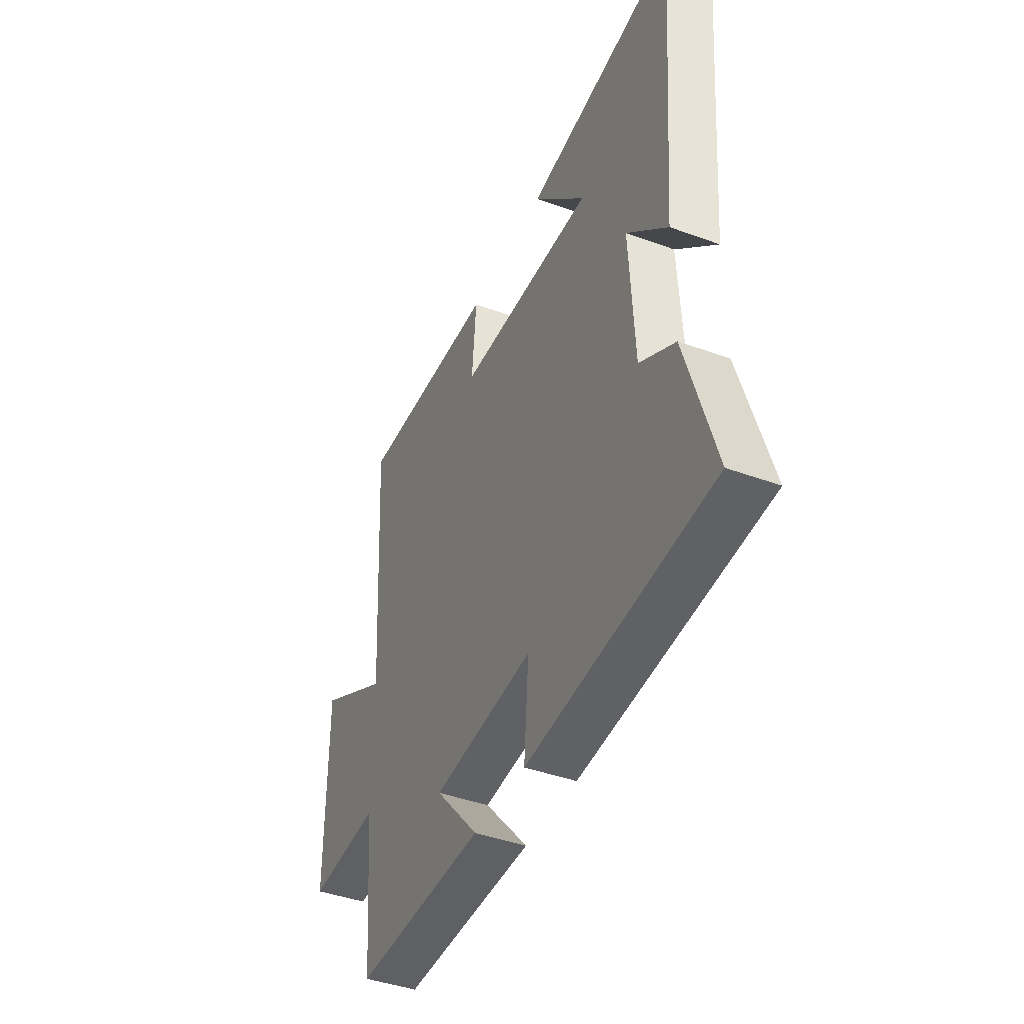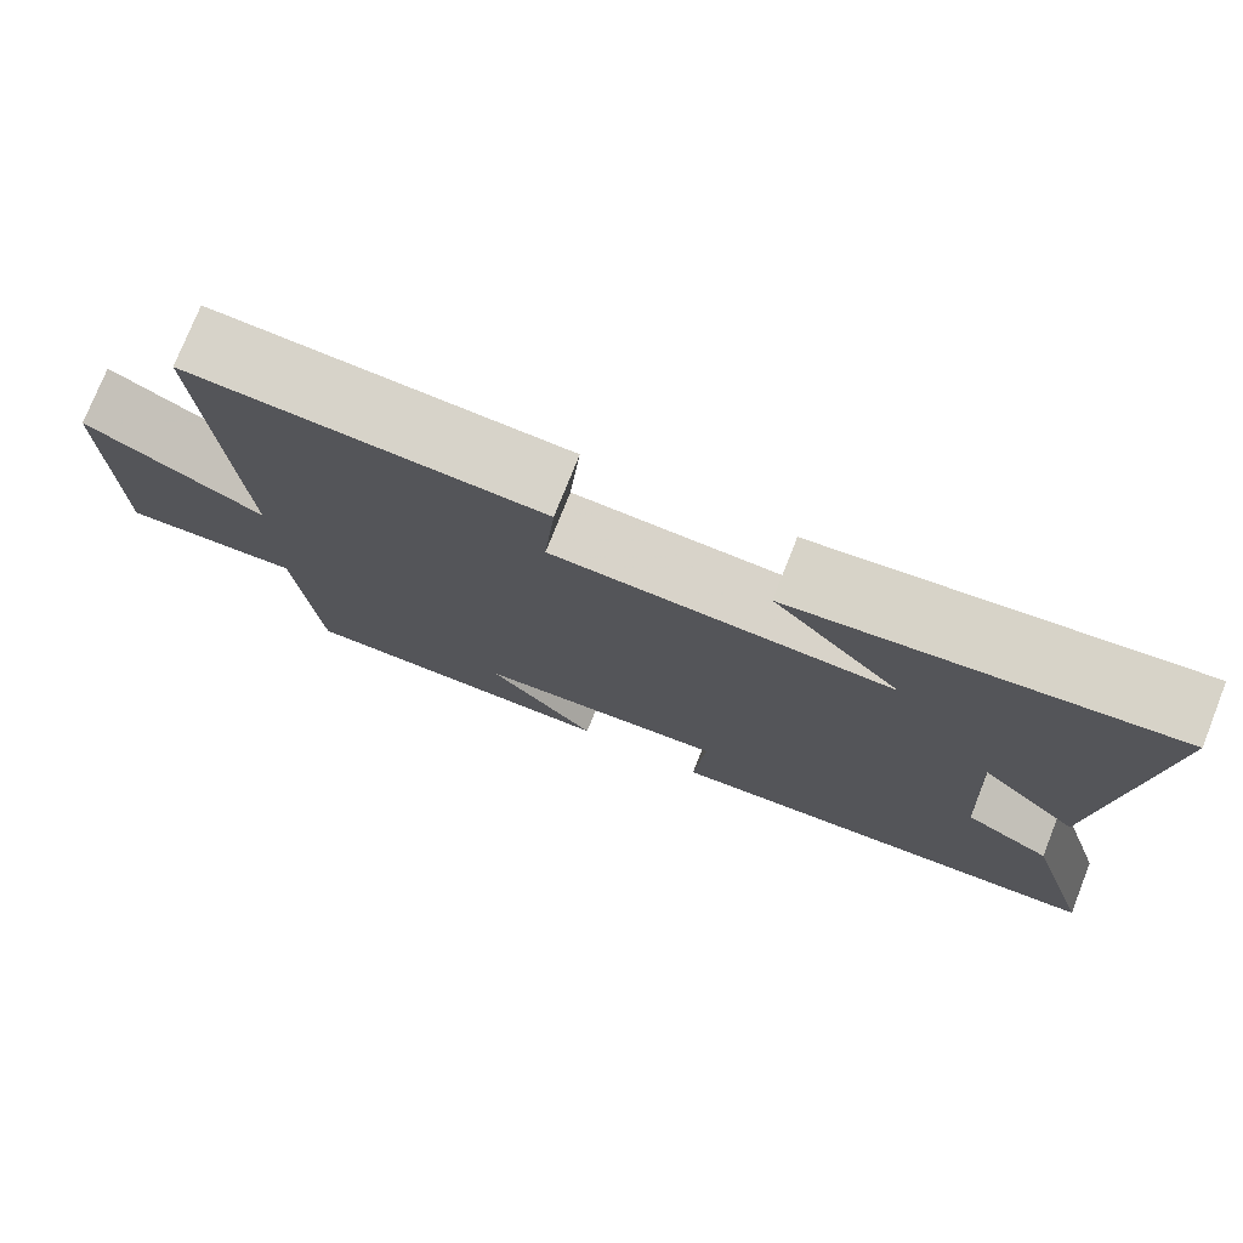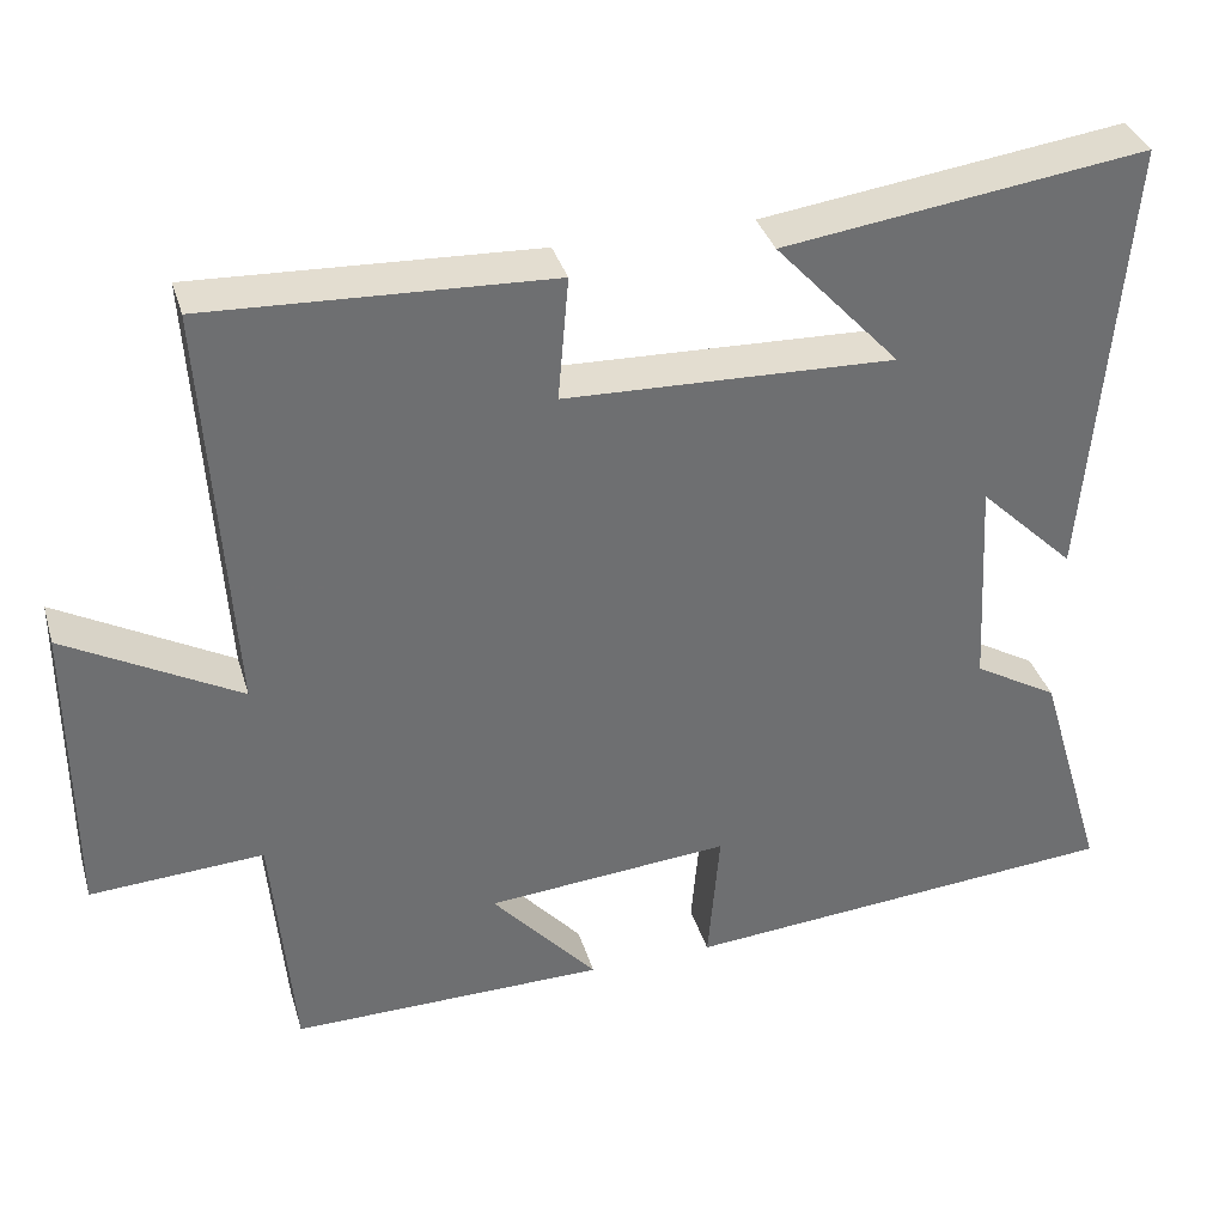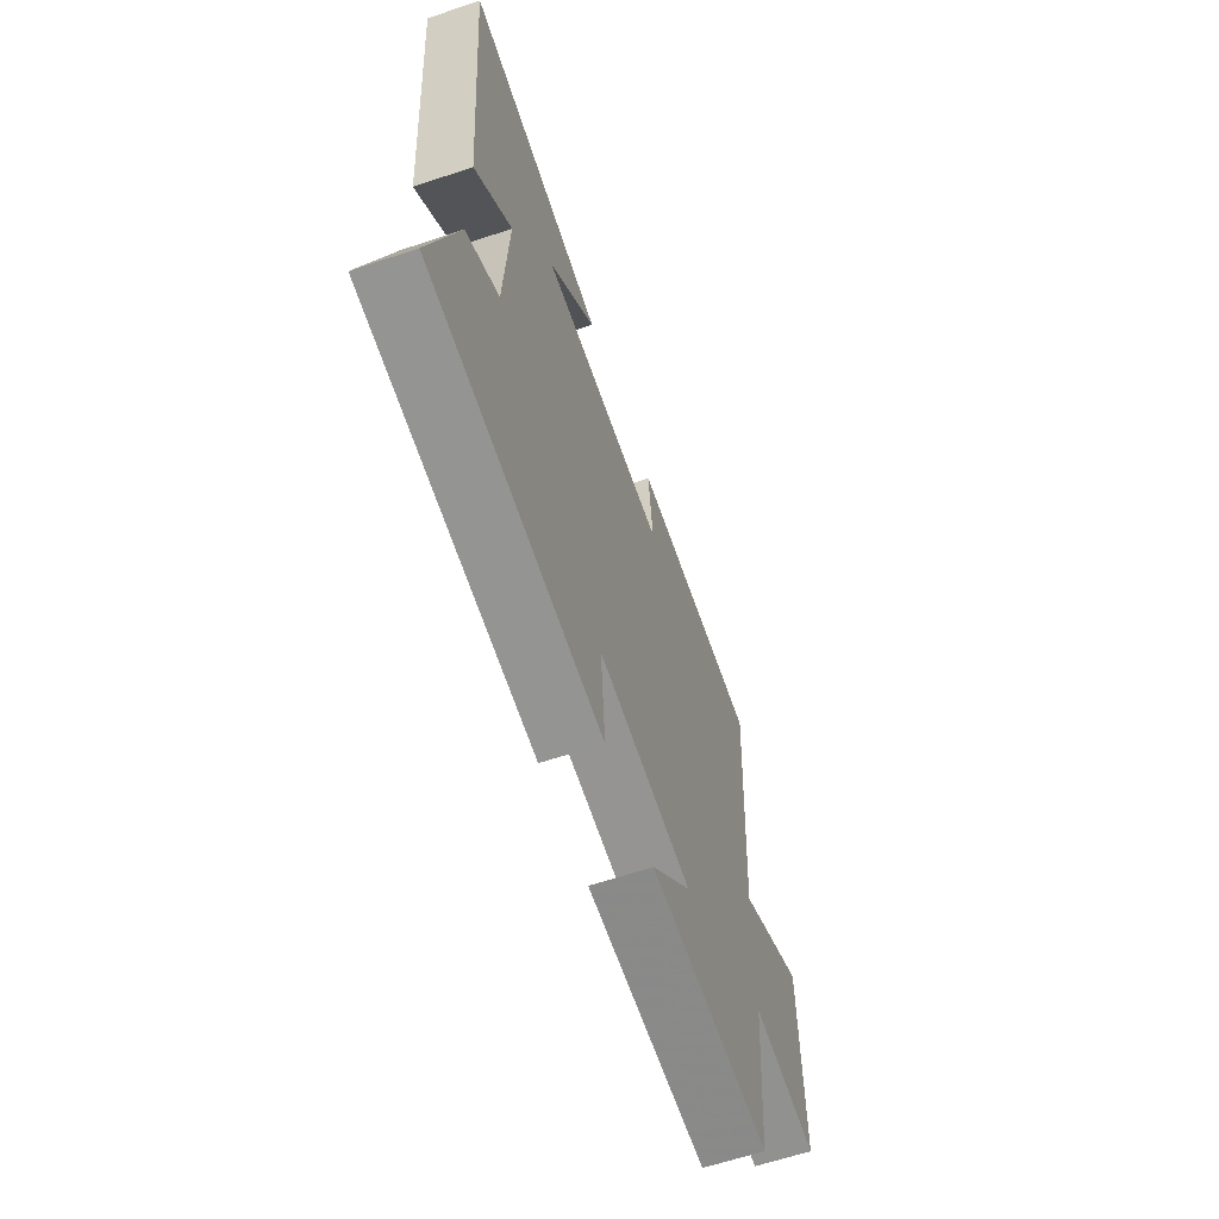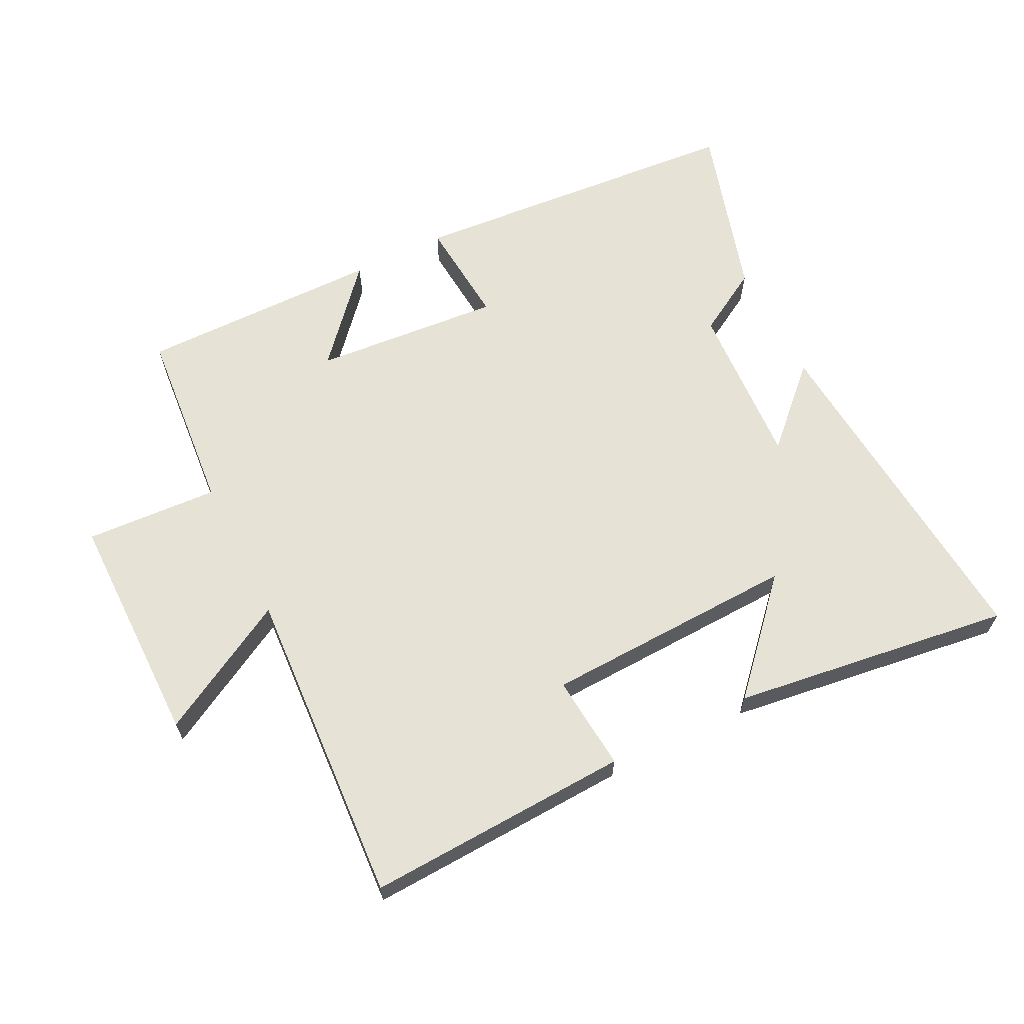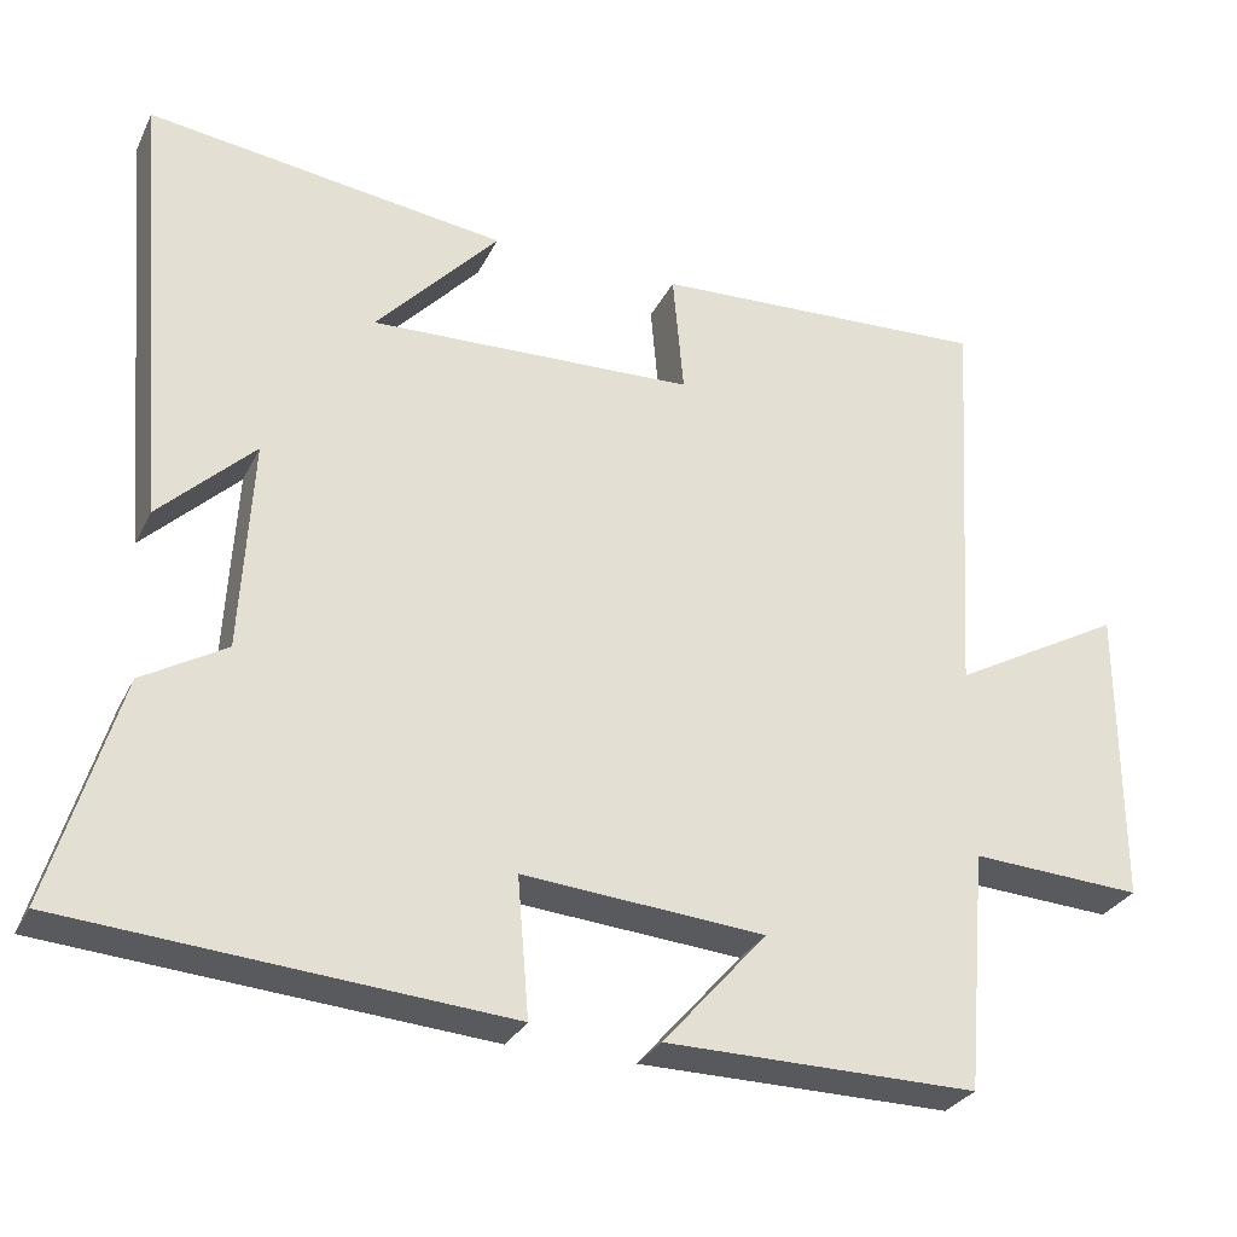
<metadata>
{"format":"obj","ext":"obj","renderer":"f3d","projection":"perspective","resolution":1024,"background":"white","views":[{"elev":-42.3,"azim":66.3,"up":"+Z"},{"elev":76.0,"azim":21.6,"up":"+Z"},{"elev":35.6,"azim":-16.0,"up":"+Z"},{"elev":-62.9,"azim":108.8,"up":"+Z"},{"elev":63.9,"azim":-26.6,"up":"+Y"},{"elev":-29.5,"azim":157.7,"up":"+Z"}]}
</metadata>
<code>
v -0.53 0.07 0.519
v -0.121 0.07 0.5
v -0.134 0.07 0.352
v 0.26 0.07 0.338
v 0.111 0.07 0.5
v 0.545 0.07 0.559
v 0.5 0.07 0.021
v 0.385 0.07 0.132
v 0.399 0.07 -0.124
v 0.5 0.07 -0.183
v 0.582 0.07 -0.458
v 0.054 0.07 -0.5
v 0.068 0.07 -0.333
v -0.224 0.07 -0.357
v -0.098 0.07 -0.5
v -0.475 0.07 -0.503
v -0.5 0.07 -0.213
v -0.707 0.07 -0.225
v -0.707 0.07 0.139
v -0.5 0.07 0.025
v -0.53 0 0.519
v -0.121 0 0.5
v -0.134 0 0.352
v 0.26 0 0.338
v 0.111 0 0.5
v 0.545 0 0.559
v 0.5 0 0.021
v 0.385 0 0.132
v 0.399 0 -0.124
v 0.5 0 -0.183
v 0.582 0 -0.458
v 0.054 0 -0.5
v 0.068 0 -0.333
v -0.224 0 -0.357
v -0.098 0 -0.5
v -0.475 0 -0.503
v -0.5 0 -0.213
v -0.707 0 -0.225
v -0.707 0 0.139
v -0.5 0 0.025
f 17 18 19 20
f 16 17 20
f 14 15 16
f 14 16 20
f 13 14 20 1
f 9 10 11 12
f 8 9 12 13
f 6 7 8
f 4 5 6
f 4 6 8 13
f 1 2 3
f 13 1 3
f 3 4 13
f 40 39 38 37
f 40 37 36
f 36 35 34
f 40 36 34
f 21 40 34 33
f 32 31 30 29
f 33 32 29 28
f 28 27 26
f 26 25 24
f 33 28 26 24
f 23 22 21
f 23 21 33
f 33 24 23
f 1 21 22 2
f 2 22 23 3
f 3 23 24 4
f 4 24 25 5
f 5 25 26 6
f 6 26 27 7
f 7 27 28 8
f 8 28 29 9
f 9 29 30 10
f 10 30 31 11
f 11 31 32 12
f 12 32 33 13
f 13 33 34 14
f 14 34 35 15
f 15 35 36 16
f 16 36 37 17
f 17 37 38 18
f 18 38 39 19
f 19 39 40 20
f 20 40 21 1

</code>
